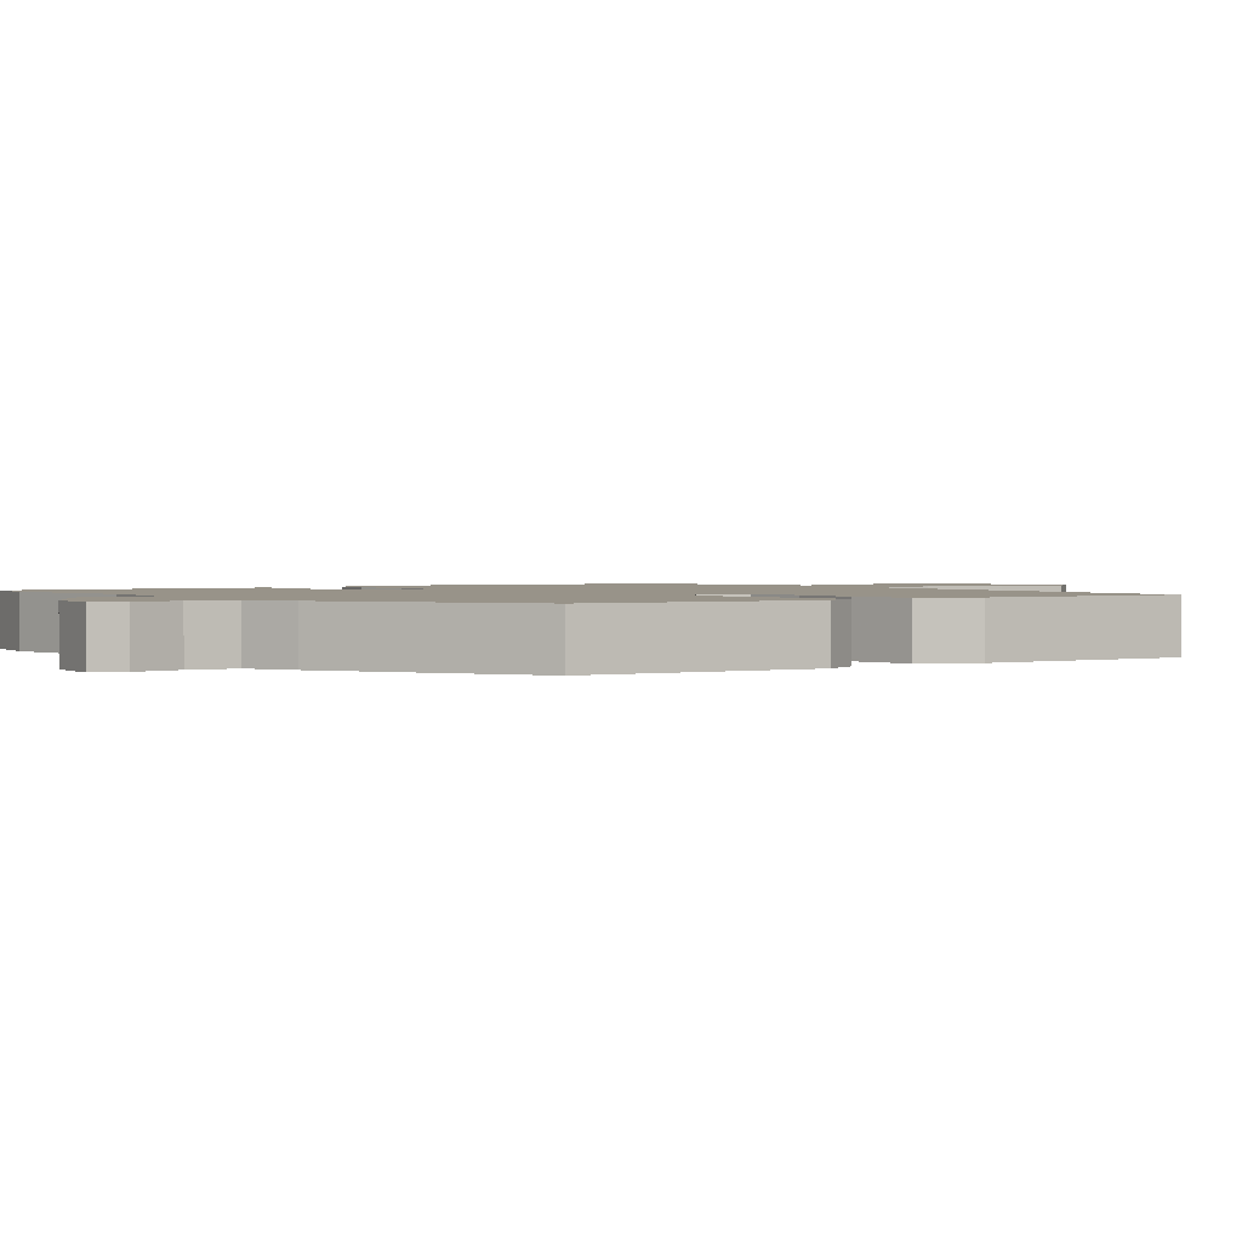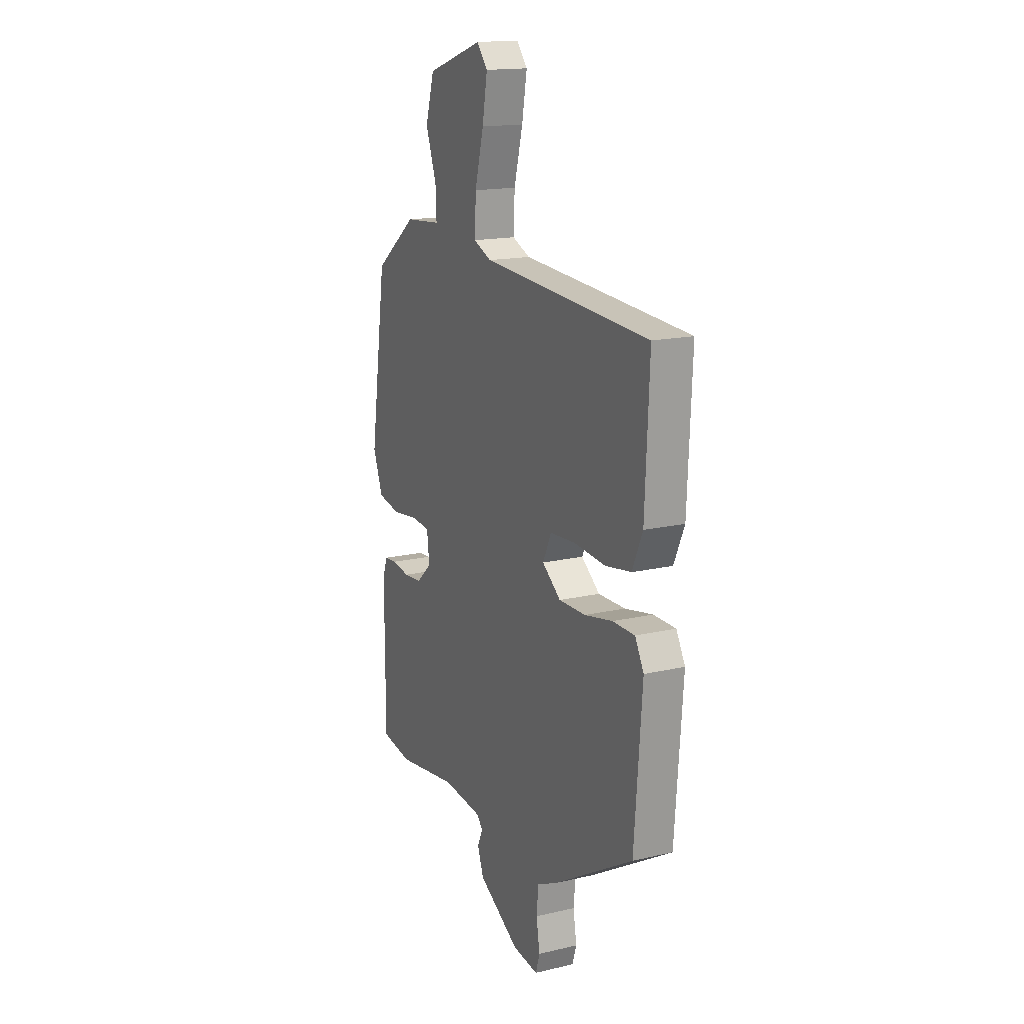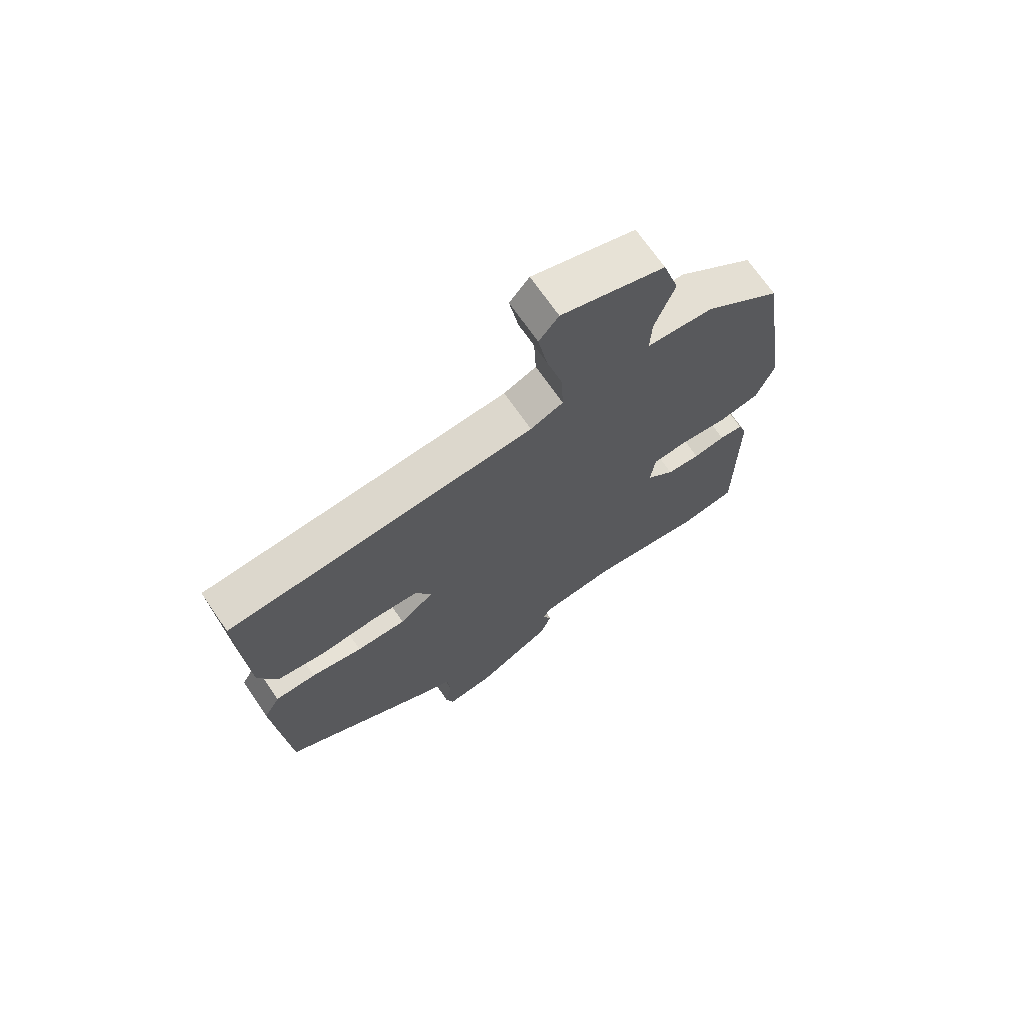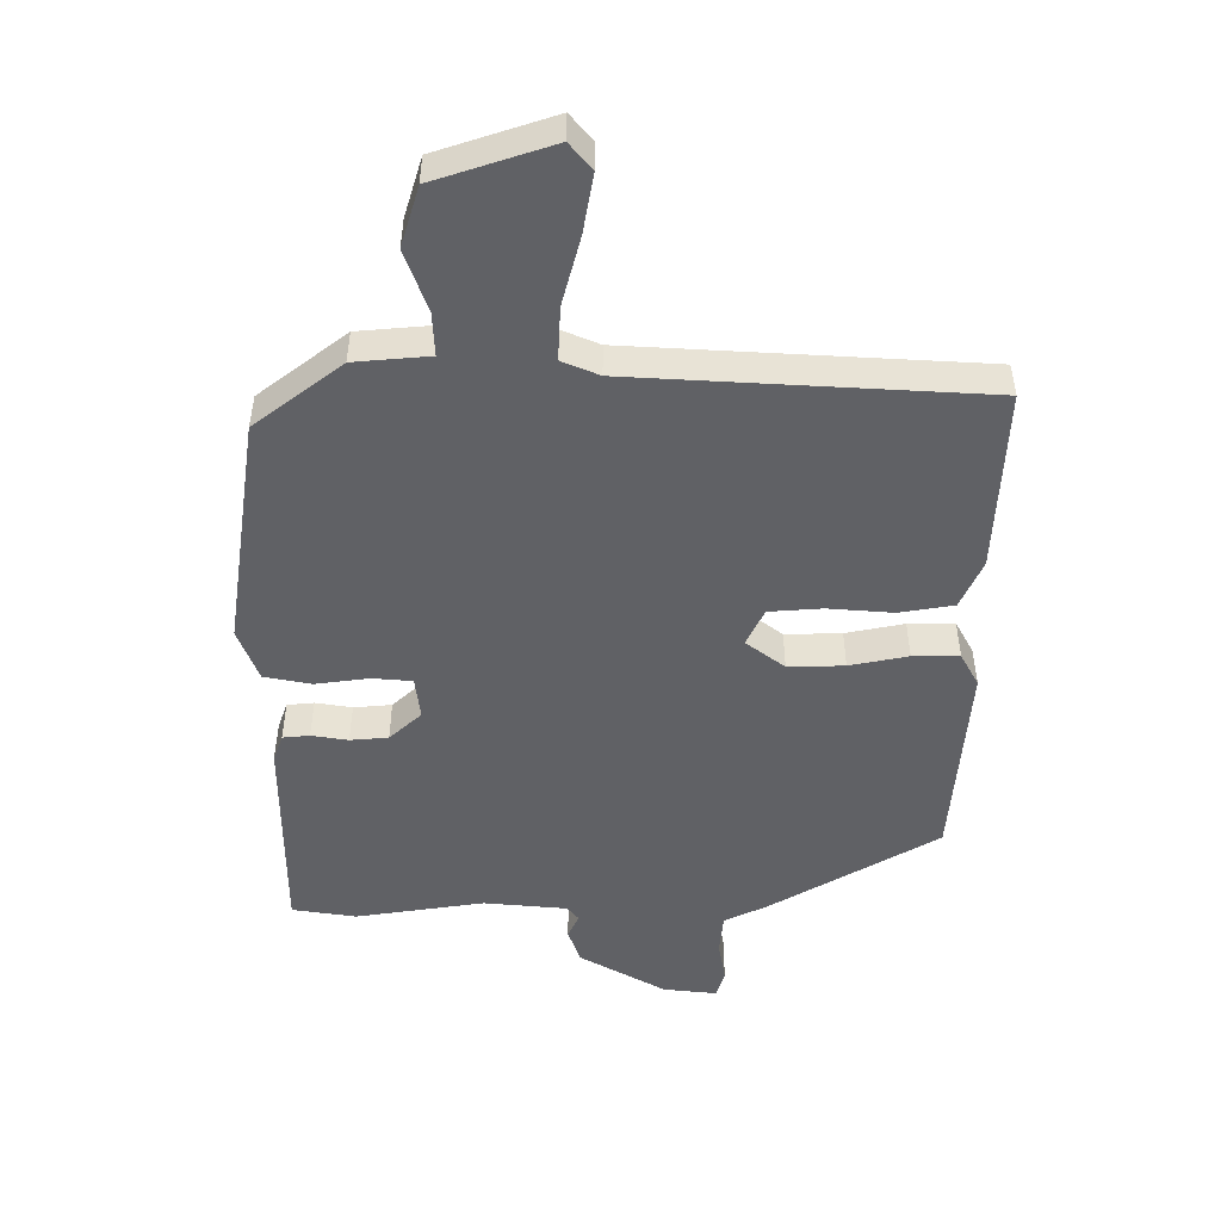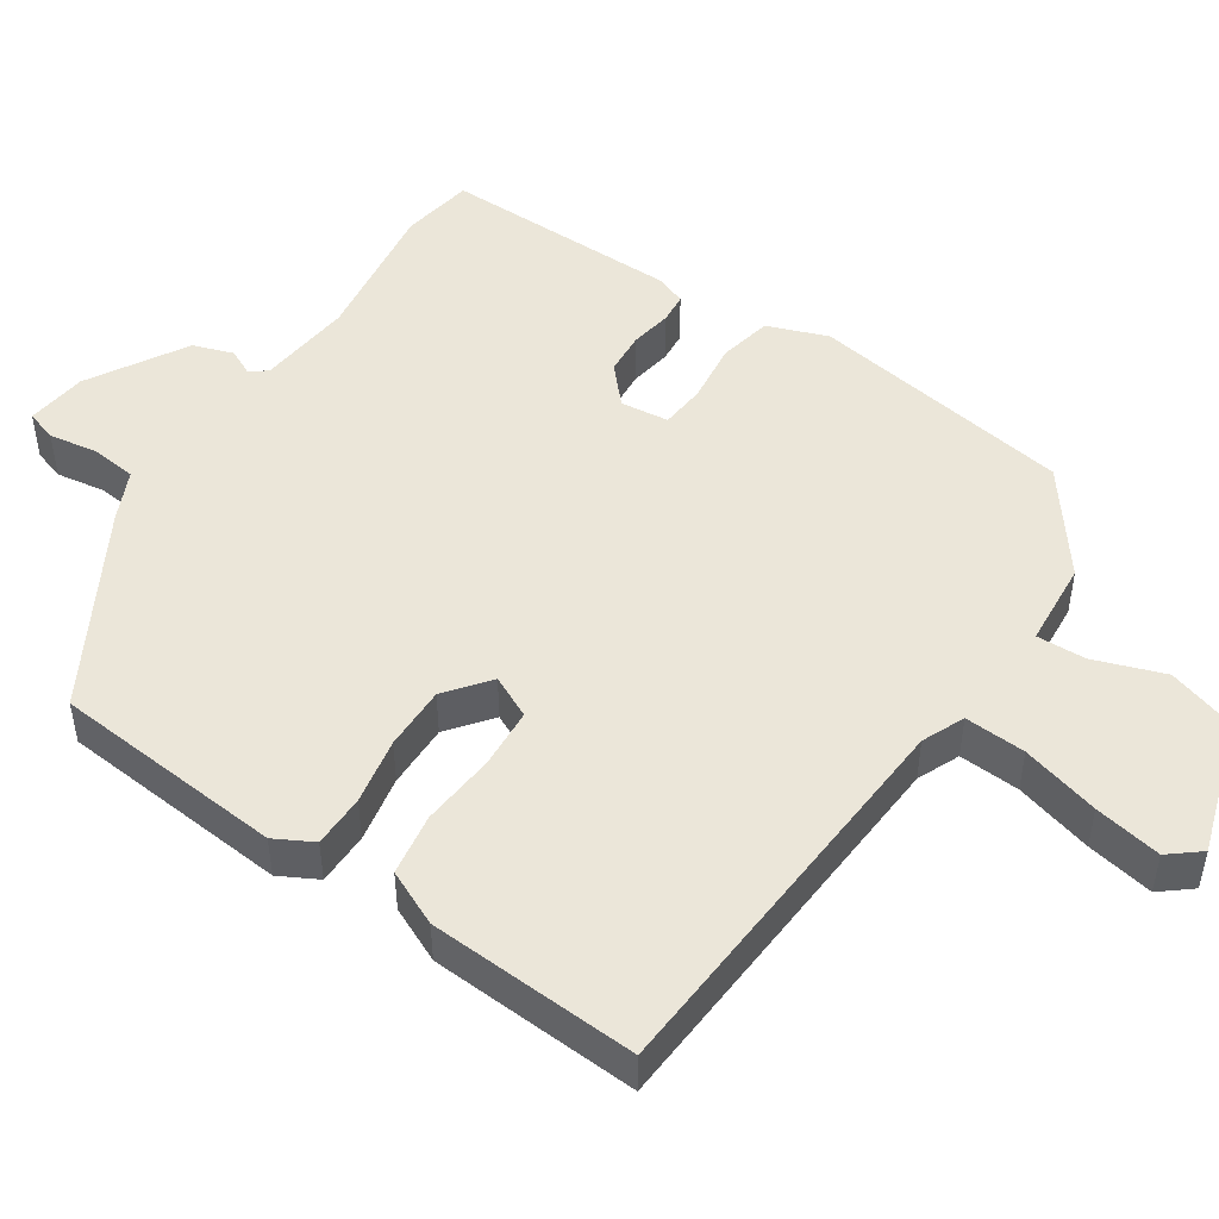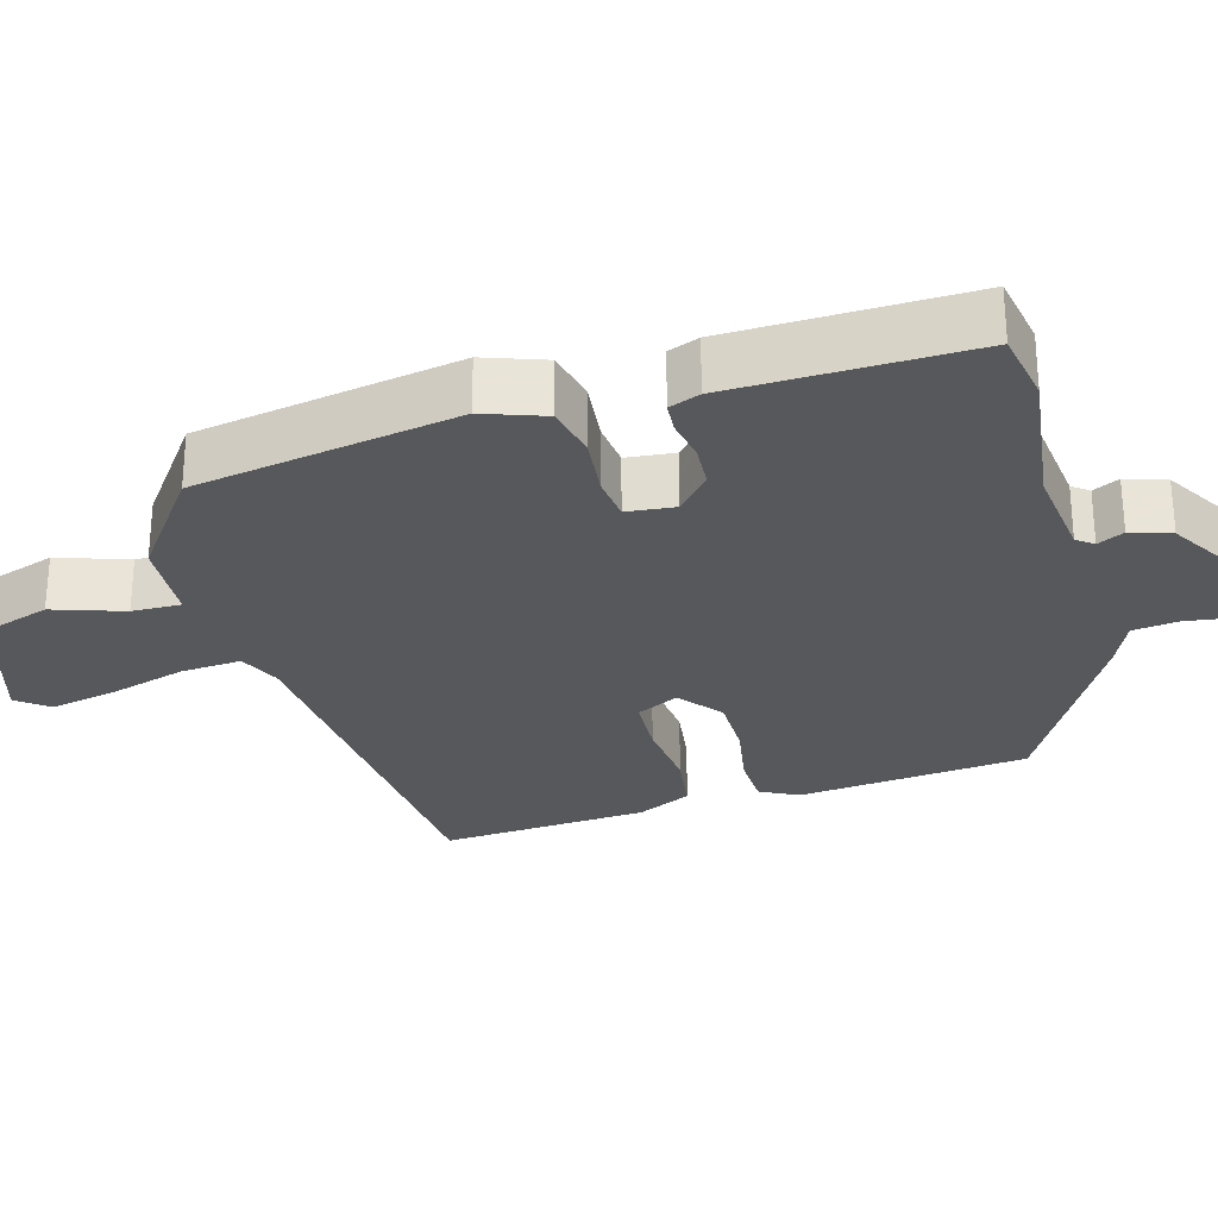
<metadata>
{"format":"obj","ext":"obj","renderer":"f3d","projection":"perspective","resolution":1024,"background":"white","views":[{"elev":1.6,"azim":-125.2,"up":"+Y"},{"elev":16.4,"azim":-115.6,"up":"+Z"},{"elev":70.1,"azim":-34.5,"up":"+Z"},{"elev":40.4,"azim":180.0,"up":"+Z"},{"elev":48.5,"azim":-55.7,"up":"+Y"},{"elev":-27.9,"azim":107.3,"up":"+Y"}]}
</metadata>
<code>
v 0.51 0.07 -0.498
v 0.412 0.07 -0.513
v 0.215 0.07 -0.483
v 0.087 0.07 -0.495
v 0.069 0.07 -0.517
v 0.086 0.07 -0.553
v 0.067 0.07 -0.607
v -0.065 0.07 -0.682
v -0.147 0.07 -0.691
v -0.16 0.07 -0.649
v -0.149 0.07 -0.584
v -0.155 0.07 -0.522
v -0.22 0.07 -0.491
v -0.477 0.07 -0.34
v -0.501 0.07 -0.029
v -0.473 0.07 0.022
v -0.402 0.07 0.022
v -0.313 0.07 0.004
v -0.227 0.07 0.002
v -0.168 0.07 0.047
v -0.195 0.07 0.104
v -0.276 0.07 0.11
v -0.376 0.07 0.102
v -0.459 0.07 0.116
v -0.492 0.07 0.19
v -0.505 0.07 0.471
v 0.03 0.07 0.502
v 0.087 0.07 0.526
v 0.083 0.07 0.608
v 0.055 0.07 0.713
v 0.039 0.07 0.803
v 0.073 0.07 0.844
v 0.252 0.07 0.785
v 0.28 0.07 0.693
v 0.246 0.07 0.599
v 0.243 0.07 0.533
v 0.358 0.07 0.523
v 0.492 0.07 0.42
v 0.545 0.07 0.064
v 0.514 0.07 -0.017
v 0.442 0.07 -0.031
v 0.36 0.07 -0.02
v 0.299 0.07 -0.025
v 0.291 0.07 -0.09
v 0.34 0.07 -0.135
v 0.398 0.07 -0.14
v 0.454 0.07 -0.131
v 0.495 0.07 -0.135
v 0.51 0.07 -0.177
v 0.51 0 -0.498
v 0.412 0 -0.513
v 0.215 0 -0.483
v 0.087 0 -0.495
v 0.069 0 -0.517
v 0.086 0 -0.553
v 0.067 0 -0.607
v -0.065 0 -0.682
v -0.147 0 -0.691
v -0.16 0 -0.649
v -0.149 0 -0.584
v -0.155 0 -0.522
v -0.22 0 -0.491
v -0.477 0 -0.34
v -0.501 0 -0.029
v -0.473 0 0.022
v -0.402 0 0.022
v -0.313 0 0.004
v -0.227 0 0.002
v -0.168 0 0.047
v -0.195 0 0.104
v -0.276 0 0.11
v -0.376 0 0.102
v -0.459 0 0.116
v -0.492 0 0.19
v -0.505 0 0.471
v 0.03 0 0.502
v 0.087 0 0.526
v 0.083 0 0.608
v 0.055 0 0.713
v 0.039 0 0.803
v 0.073 0 0.844
v 0.252 0 0.785
v 0.28 0 0.693
v 0.246 0 0.599
v 0.243 0 0.533
v 0.358 0 0.523
v 0.492 0 0.42
v 0.545 0 0.064
v 0.514 0 -0.017
v 0.442 0 -0.031
v 0.36 0 -0.02
v 0.299 0 -0.025
v 0.291 0 -0.09
v 0.34 0 -0.135
v 0.398 0 -0.14
v 0.454 0 -0.131
v 0.495 0 -0.135
v 0.51 0 -0.177
f 46 47 48 49
f 45 46 49 1
f 44 45 1 2
f 39 40 41 42
f 39 42 43
f 36 37 38 39
f 36 39 43
f 32 33 34 35
f 32 35 36
f 29 30 31 32
f 28 29 32 36
f 27 28 36 43
f 22 23 24 25
f 21 22 25 26
f 15 16 17 18
f 15 18 19
f 12 13 14 15
f 12 15 19
f 8 9 10 11
f 8 11 12
f 5 6 7 8
f 5 8 12 19
f 44 2 3
f 44 3 4
f 21 26 27 43
f 20 21 43 44
f 19 20 44
f 4 5 19 44
f 98 97 96 95
f 50 98 95 94
f 51 50 94 93
f 91 90 89 88
f 92 91 88
f 88 87 86 85
f 92 88 85
f 84 83 82 81
f 85 84 81
f 81 80 79 78
f 85 81 78 77
f 92 85 77 76
f 74 73 72 71
f 75 74 71 70
f 67 66 65 64
f 68 67 64
f 64 63 62 61
f 68 64 61
f 60 59 58 57
f 61 60 57
f 57 56 55 54
f 68 61 57 54
f 52 51 93
f 53 52 93
f 92 76 75 70
f 93 92 70 69
f 93 69 68
f 93 68 54 53
f 1 50 51 2
f 2 51 52 3
f 3 52 53 4
f 4 53 54 5
f 5 54 55 6
f 6 55 56 7
f 7 56 57 8
f 8 57 58 9
f 9 58 59 10
f 10 59 60 11
f 11 60 61 12
f 12 61 62 13
f 13 62 63 14
f 14 63 64 15
f 15 64 65 16
f 16 65 66 17
f 17 66 67 18
f 18 67 68 19
f 19 68 69 20
f 20 69 70 21
f 21 70 71 22
f 22 71 72 23
f 23 72 73 24
f 24 73 74 25
f 25 74 75 26
f 26 75 76 27
f 27 76 77 28
f 28 77 78 29
f 29 78 79 30
f 30 79 80 31
f 31 80 81 32
f 32 81 82 33
f 33 82 83 34
f 34 83 84 35
f 35 84 85 36
f 36 85 86 37
f 37 86 87 38
f 38 87 88 39
f 39 88 89 40
f 40 89 90 41
f 41 90 91 42
f 42 91 92 43
f 43 92 93 44
f 44 93 94 45
f 45 94 95 46
f 46 95 96 47
f 47 96 97 48
f 48 97 98 49
f 49 98 50 1

</code>
